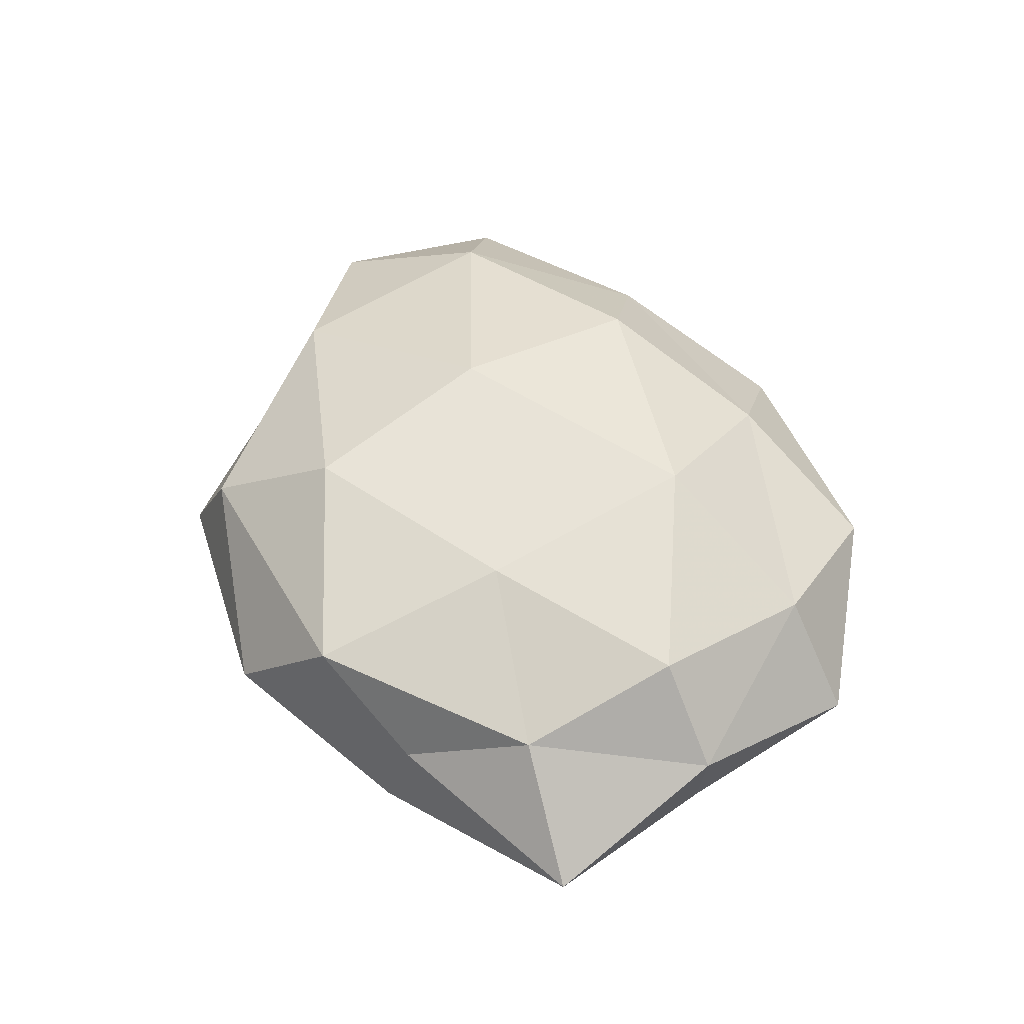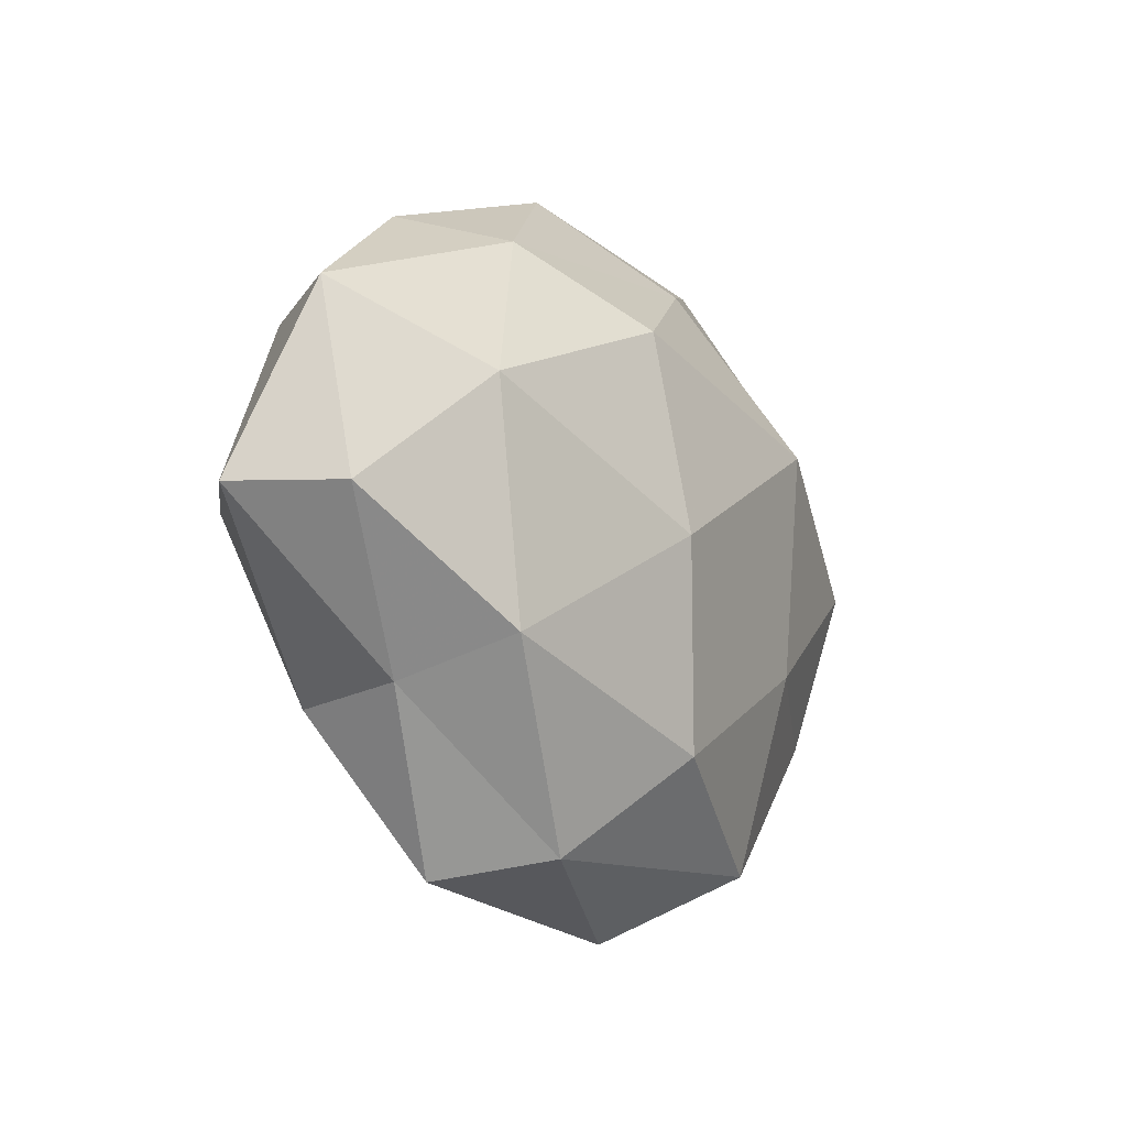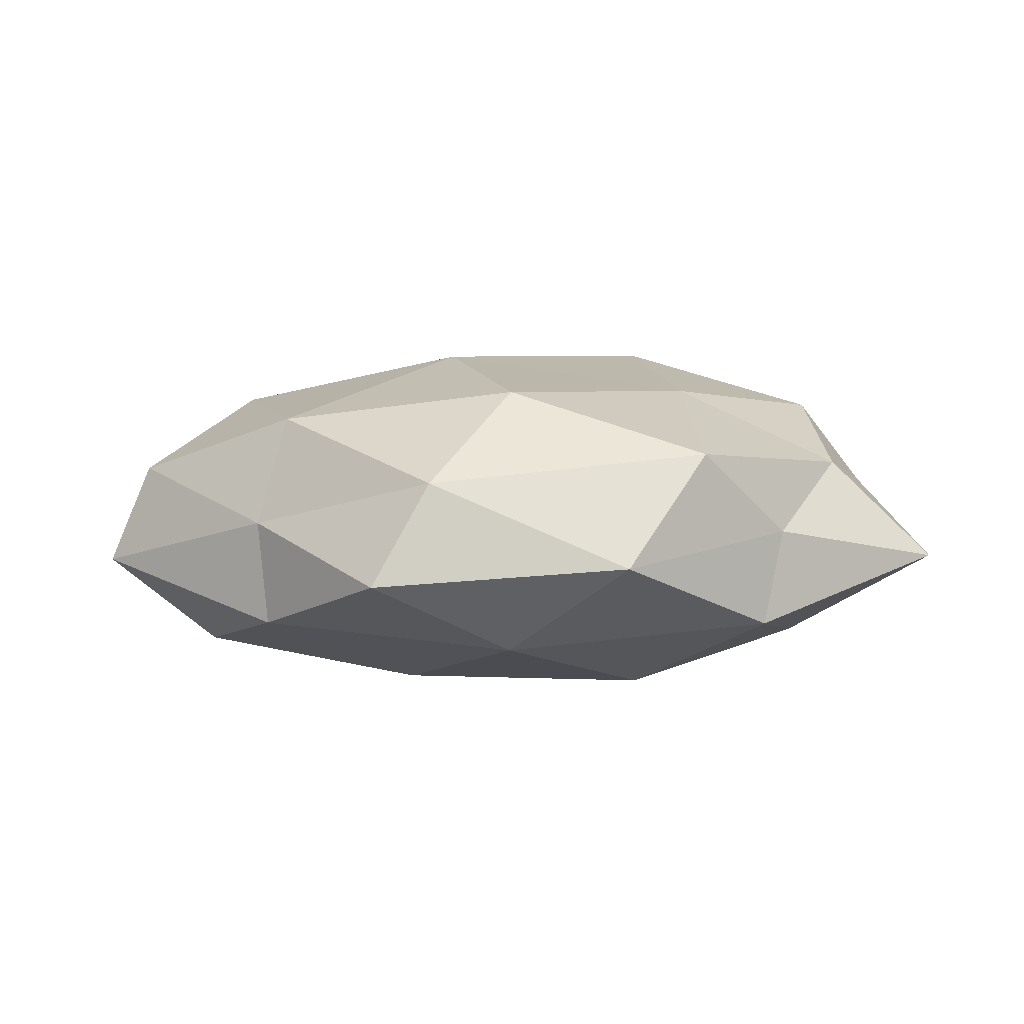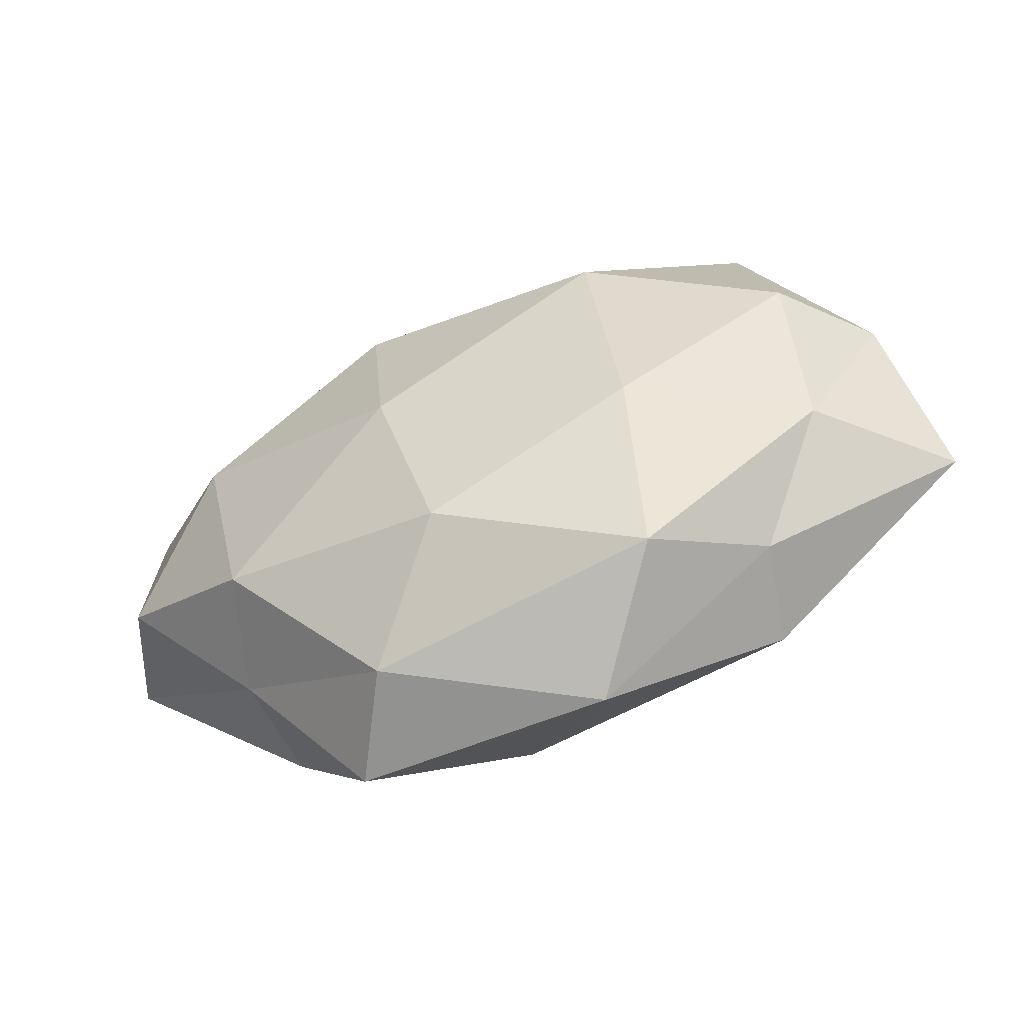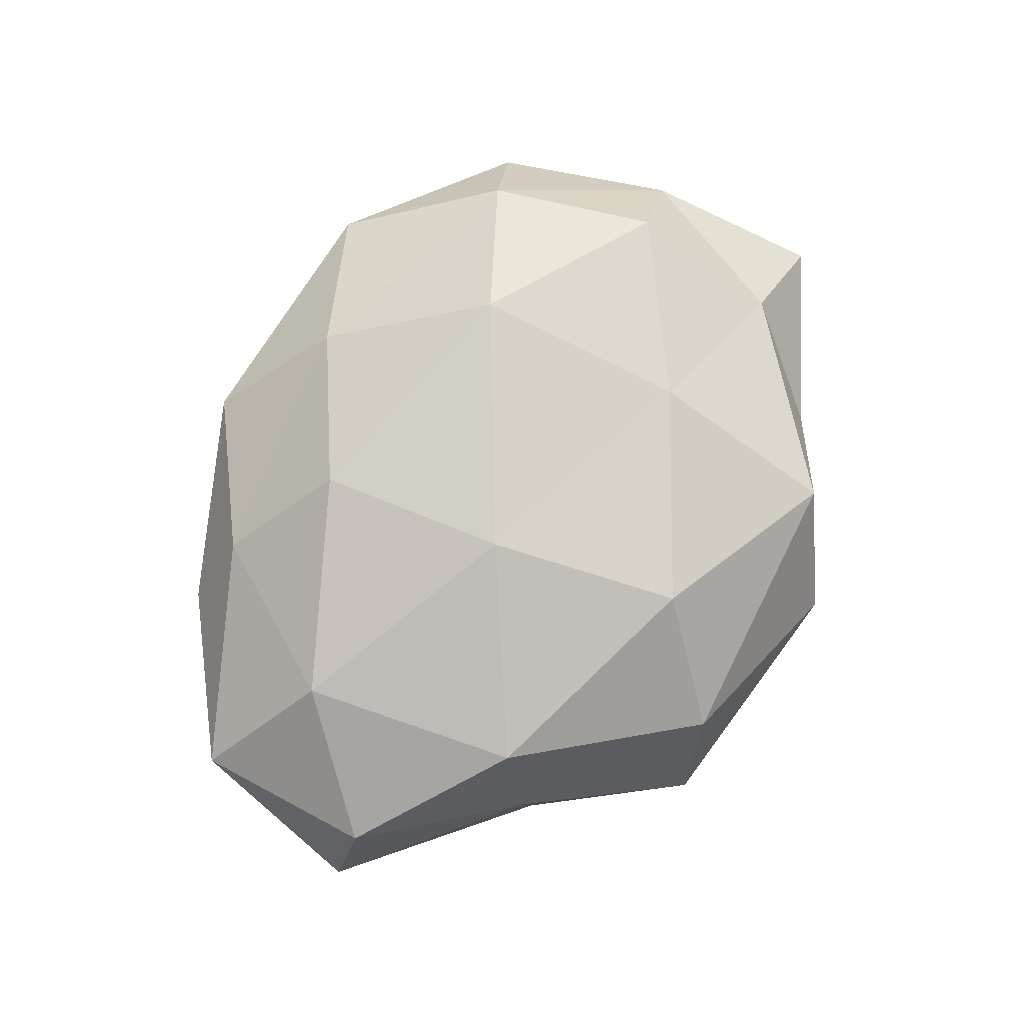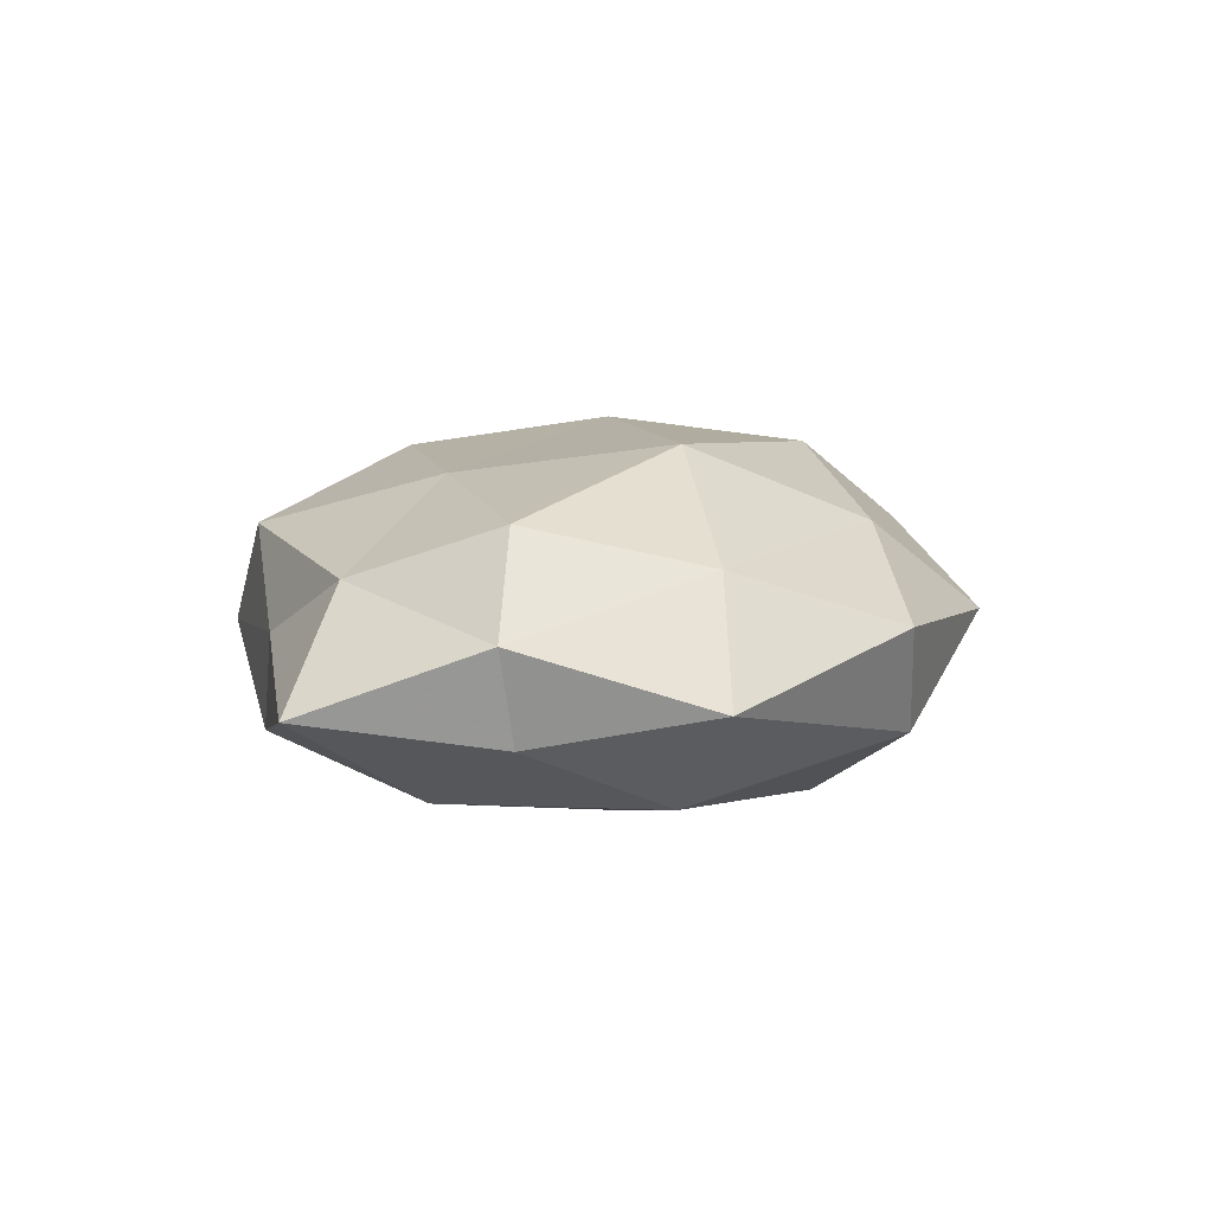
<metadata>
{"format":"obj","ext":"obj","renderer":"f3d","projection":"perspective","resolution":1024,"background":"white","views":[{"elev":49.7,"azim":66.8,"up":"+Z"},{"elev":-16.8,"azim":-57.4,"up":"+Y"},{"elev":6.8,"azim":-4.8,"up":"+Z"},{"elev":-57.8,"azim":23.1,"up":"+Y"},{"elev":79.2,"azim":-59.5,"up":"+Z"},{"elev":8.7,"azim":107.6,"up":"+Z"}]}
</metadata>
<code>
v 0.03852 -0.01555 0.008263
v -0.04801 -0.005559 0.0072
v -0.03254 -0.02226 -0.01016
v 0.01492 0.03675 -0.008397
v -0.03364 -0.02121 0.0019
v 0.05105 -0.01646 -0.003681
v 0.03109 0.01676 -0.01426
v -0.03525 0.007777 0.01506
v -0.05299 -0.005001 -0.004579
v -0.04896 0.01572 0.00357
v -0.03992 0.01613 -0.008841
v 0.04692 0.003949 0.003931
v 0.01715 0.01311 0.02055
v -0.01475 -0.01246 -0.01895
v 0.01964 -0.01159 0.0171
v 0.004146 0.02411 -0.01762
v -0.03006 -0.0172 0.01424
v 0.03491 -0.007873 -0.0145
v 0.04419 0.004606 -0.00651
v 0.02715 -0.02946 -0.009882
v 0.02964 -0.0275 0.001033
v 0.03373 0.02193 0.01015
v -0.04022 -0.002805 -0.0154
v 0.01291 -0.0194 -0.01867
v 0.04179 0.02514 -0.002336
v -0.007701 0.04005 0.001235
v 0.008982 -0.04146 -0.001304
v 0.03855 0.002218 0.01433
v 0.009481 0.002447 -0.02022
v -0.01677 0.03123 -0.01038
v -0.01346 -0.03616 0.008132
v -0.01968 0.01184 -0.01815
v 0.02137 0.03811 0.003494
v -0.003129 -0.02493 0.01788
v -0.003861 -0.0316 -0.01228
v -0.008863 -0.002996 0.02122
v 0.004833 0.03044 0.01195
v -0.01189 0.01908 0.01872
v -0.02023 -0.03842 -0.003523
v -0.03134 0.02969 -0.001172
v 0.01899 -0.03371 0.01102
v -0.02424 0.02704 0.009166
f 5 2 9
f 5 9 3
f 8 10 2
f 9 2 10
f 9 10 11
f 12 1 6
f 4 7 16
f 5 17 2
f 2 17 8
f 19 12 6
f 6 18 19
f 7 19 18
f 20 18 6
f 6 1 21
f 21 20 6
f 3 9 23
f 23 9 11
f 3 23 14
f 20 24 18
f 25 7 4
f 25 19 7
f 25 12 19
f 22 12 25
f 27 20 21
f 12 28 1
f 15 1 28
f 28 13 15
f 22 28 12
f 22 13 28
f 16 7 29
f 7 18 29
f 24 14 29
f 29 18 24
f 4 16 30
f 4 30 26
f 31 17 5
f 11 32 23
f 14 23 32
f 14 32 29
f 29 32 16
f 30 32 11
f 30 16 32
f 33 25 4
f 33 22 25
f 33 4 26
f 31 34 17
f 3 14 35
f 35 14 24
f 35 24 20
f 35 20 27
f 13 36 15
f 17 36 8
f 15 36 34
f 17 34 36
f 37 13 22
f 33 37 22
f 33 26 37
f 8 36 38
f 13 38 36
f 37 38 13
f 39 5 3
f 39 31 5
f 39 27 31
f 39 3 35
f 39 35 27
f 11 10 40
f 40 30 11
f 26 30 40
f 41 1 15
f 41 21 1
f 27 21 41
f 27 41 31
f 34 41 15
f 31 41 34
f 42 10 8
f 26 42 37
f 38 42 8
f 37 42 38
f 42 40 10
f 26 40 42

</code>
